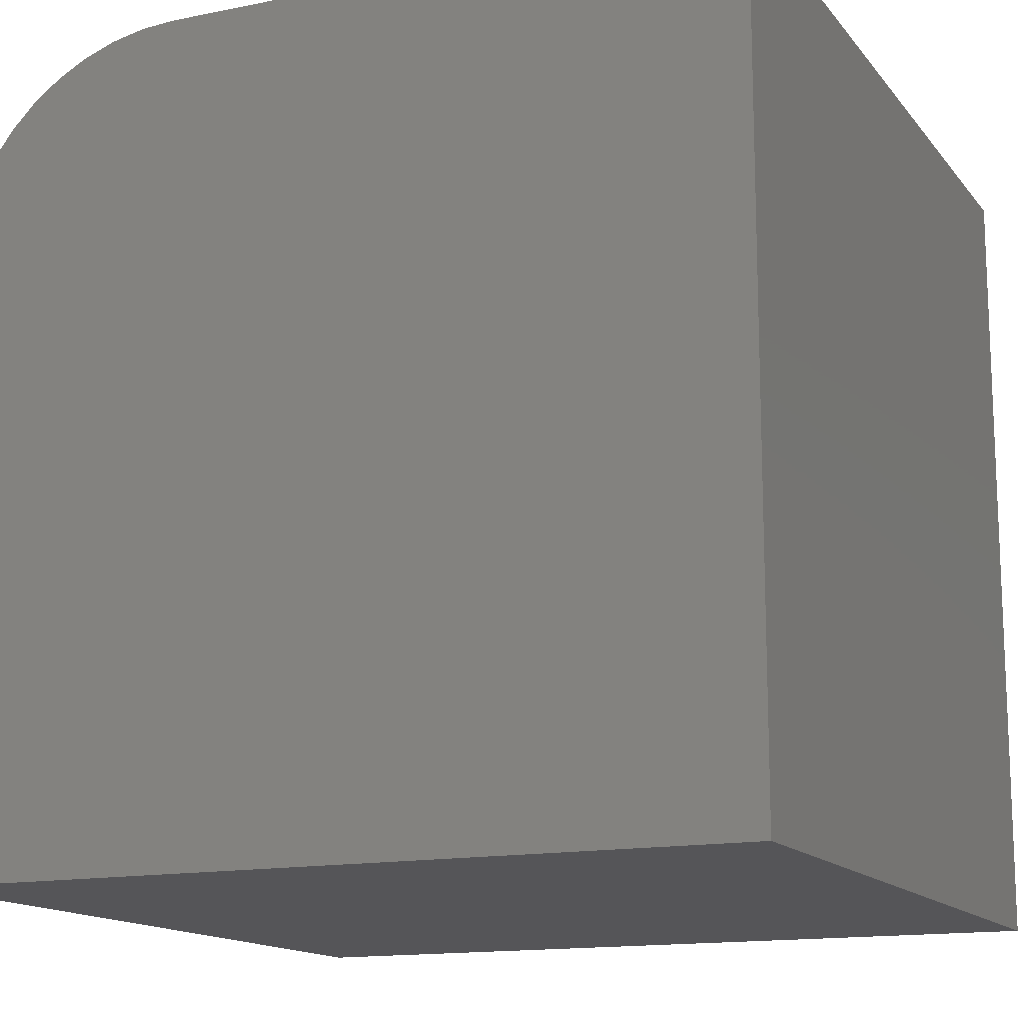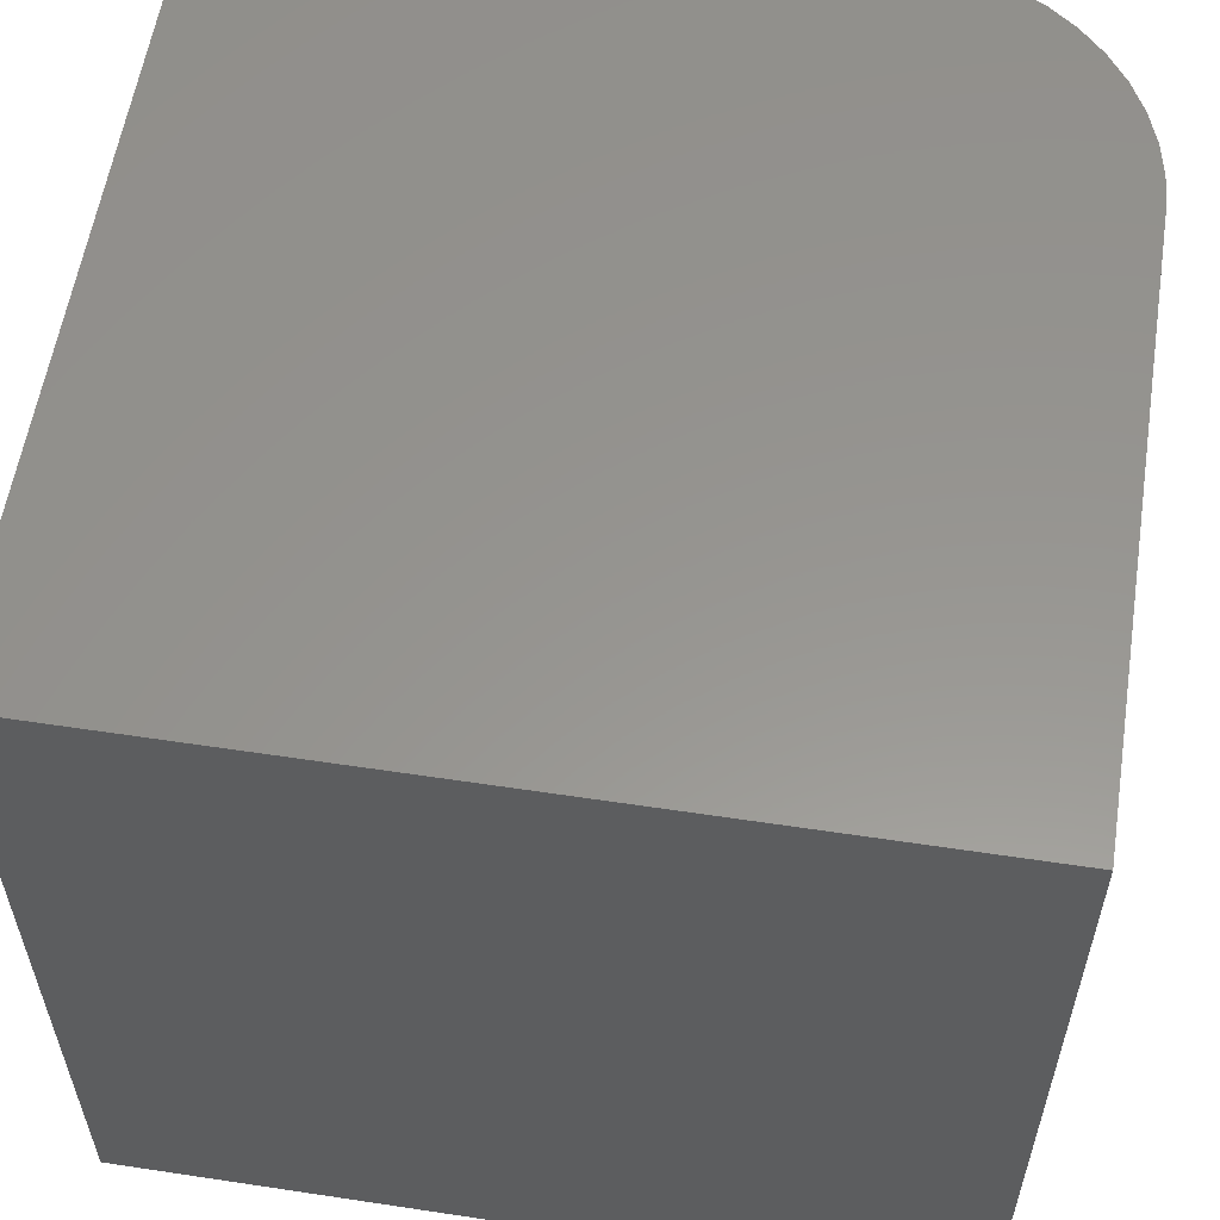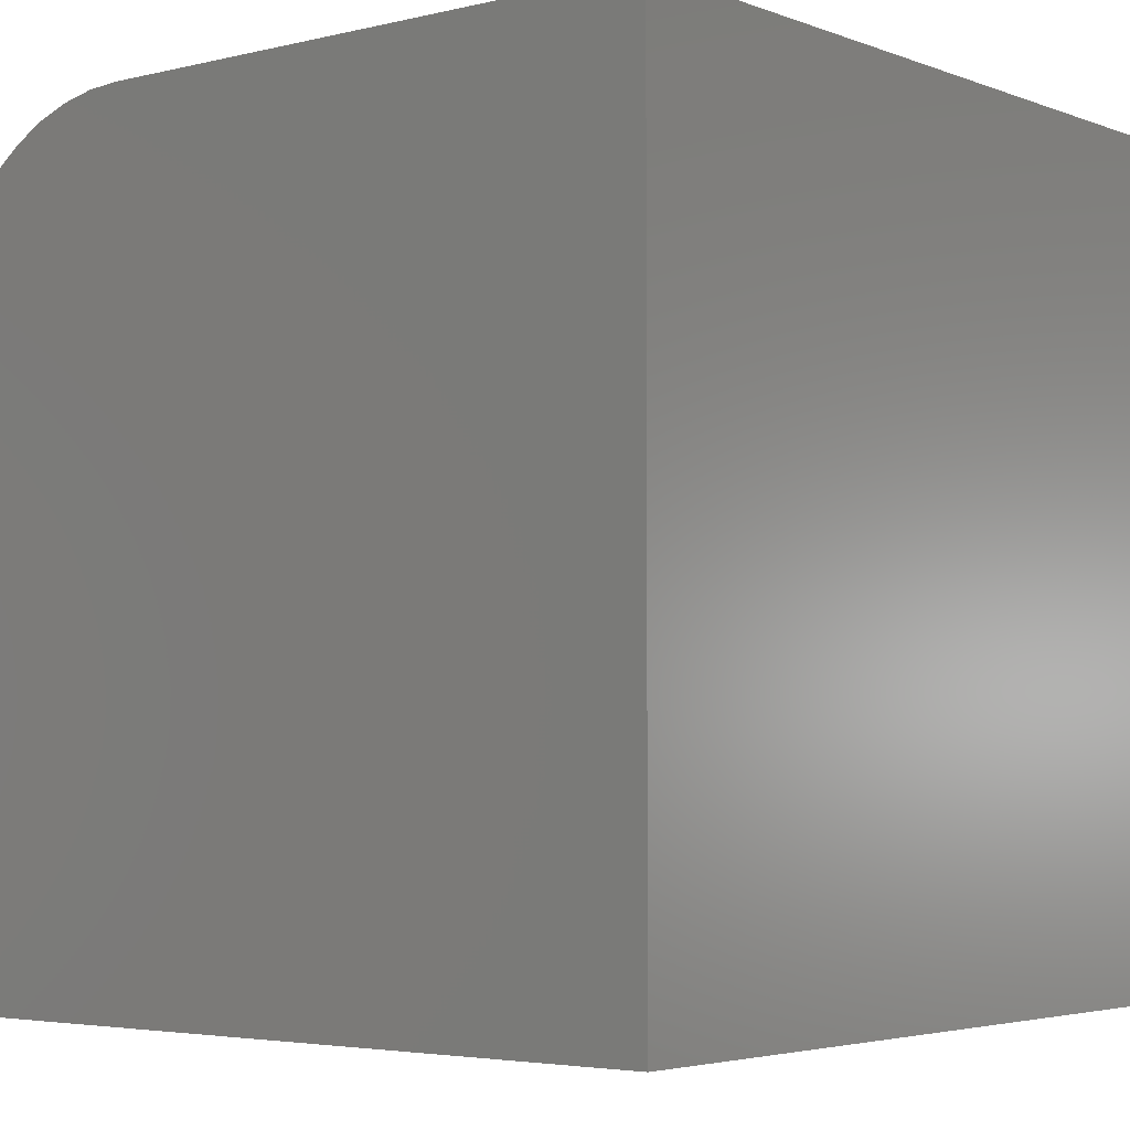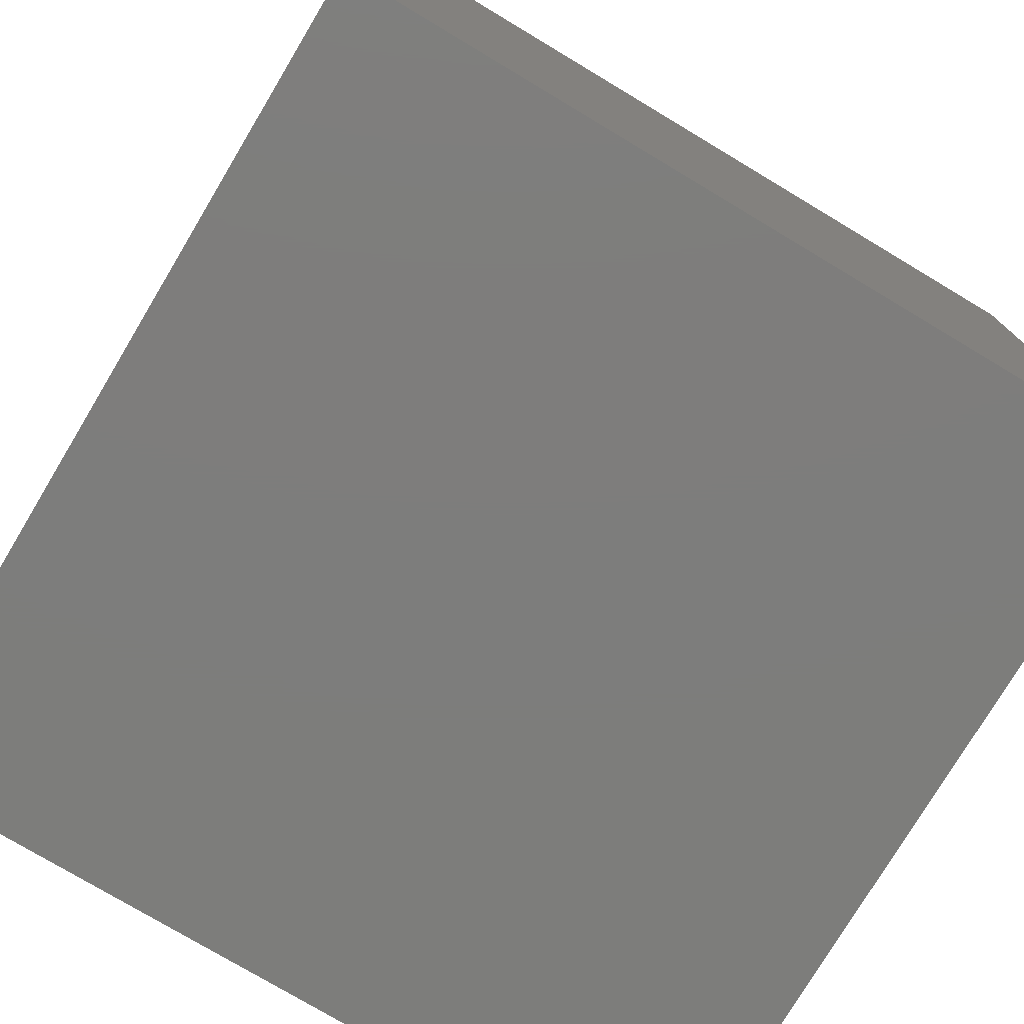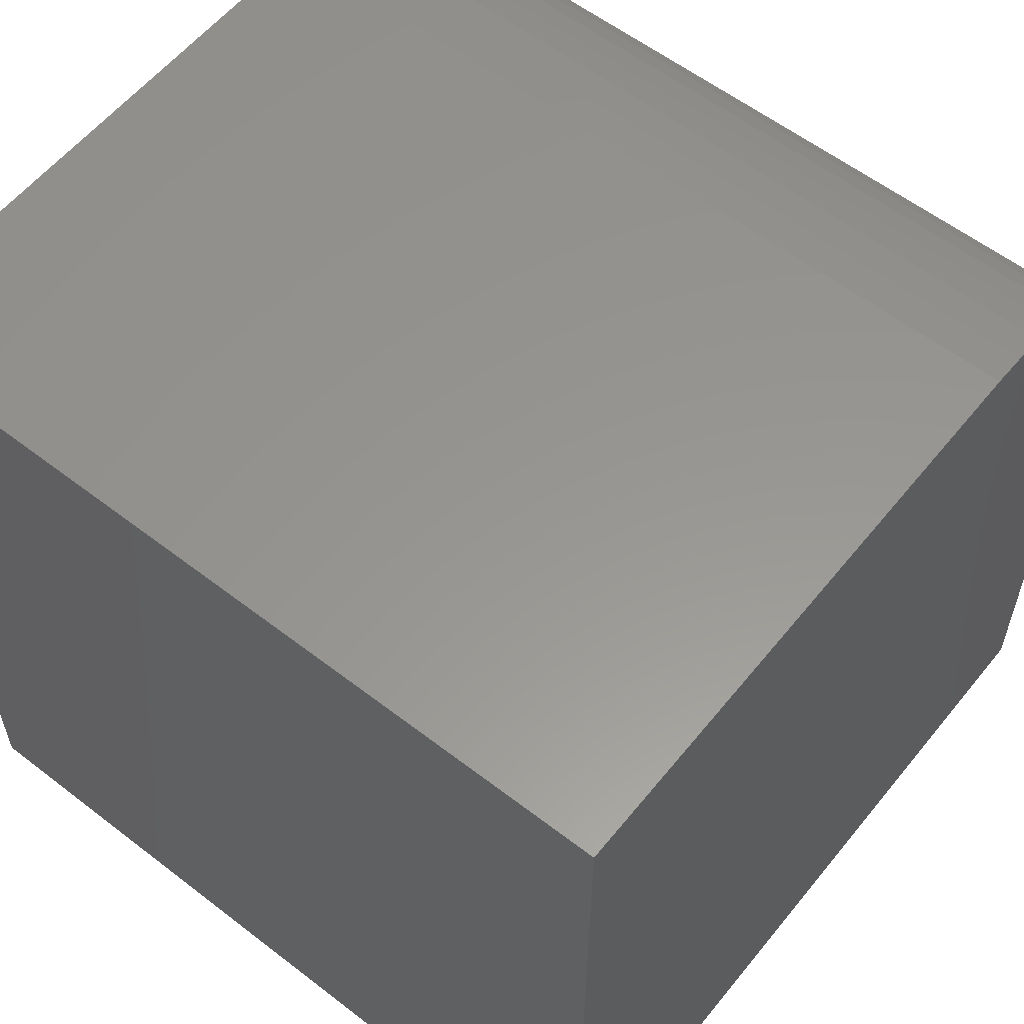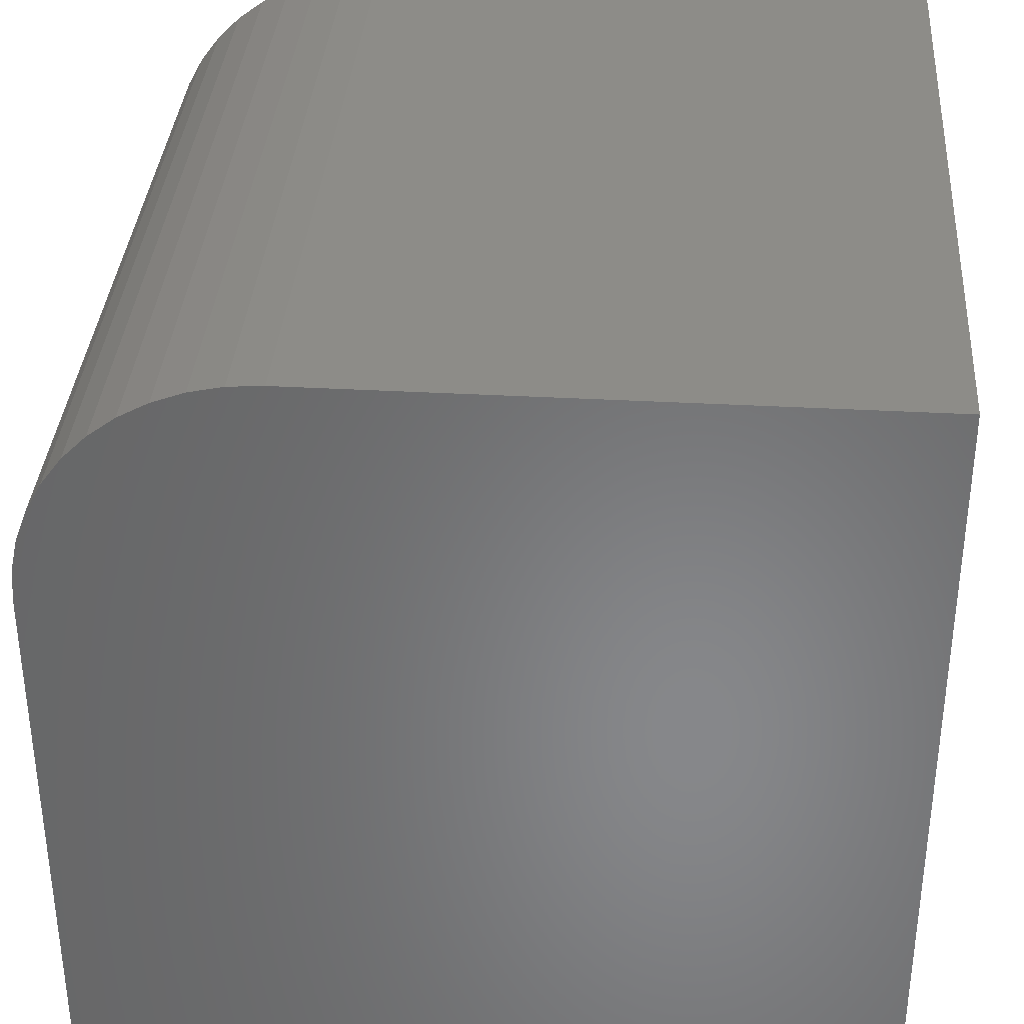
<metadata>
{"format":"stl","ext":"stl","renderer":"f3d","projection":"perspective","resolution":1024,"background":"white","views":[{"elev":-14.4,"azim":-155.9,"up":"+Z"},{"elev":57.7,"azim":-81.1,"up":"+Y"},{"elev":-3.8,"azim":-141.0,"up":"+Z"},{"elev":-76.8,"azim":-120.9,"up":"+Z"},{"elev":58.1,"azim":-51.4,"up":"+Z"},{"elev":35.5,"azim":-175.8,"up":"+Z"}]}
</metadata>
<code>
# stl→obj: 30 verts, 56 faces
v 0 10 10
v 0 10 0
v 0 0 10
v 0 0 0
v 7.116 10 10
v 7.116 0 10
v 10 0 7.116
v 10 0 0
v 10 10 7.116
v 10 10 0
v 9.971 10 7.526
v 9.542 10 8.675
v 9.739 10 8.314
v 9.883 10 7.929
v 7.526 10 9.971
v 7.929 10 9.883
v 8.314 10 9.739
v 8.675 10 9.542
v 9.005 10 9.296
v 9.296 10 9.005
v 9.971 0 7.526
v 9.883 0 7.929
v 9.542 0 8.675
v 8.314 0 9.739
v 7.929 0 9.883
v 9.296 0 9.005
v 9.005 0 9.296
v 8.675 0 9.542
v 9.739 0 8.314
v 7.526 0 9.971
f 1 2 3
f 3 2 4
f 5 1 6
f 6 1 3
f 7 8 9
f 9 8 10
f 2 10 4
f 4 10 8
f 11 9 5
f 10 2 9
f 9 2 1
f 9 1 5
f 12 13 5
f 5 13 14
f 5 14 11
f 5 15 12
f 12 15 16
f 12 16 17
f 17 18 12
f 12 18 19
f 12 19 20
f 4 8 3
f 3 8 7
f 3 7 6
f 6 7 21
f 6 21 22
f 23 24 25
f 23 26 24
f 24 26 27
f 24 27 28
f 22 29 6
f 6 29 23
f 6 23 30
f 30 23 25
f 5 6 30
f 5 30 15
f 15 30 25
f 15 25 16
f 16 25 24
f 16 24 17
f 17 24 28
f 17 28 18
f 18 28 27
f 18 27 19
f 19 27 26
f 19 26 20
f 20 26 23
f 20 23 12
f 12 23 29
f 12 29 13
f 13 29 22
f 13 22 14
f 14 22 21
f 14 21 11
f 11 21 7
f 11 7 9

</code>
